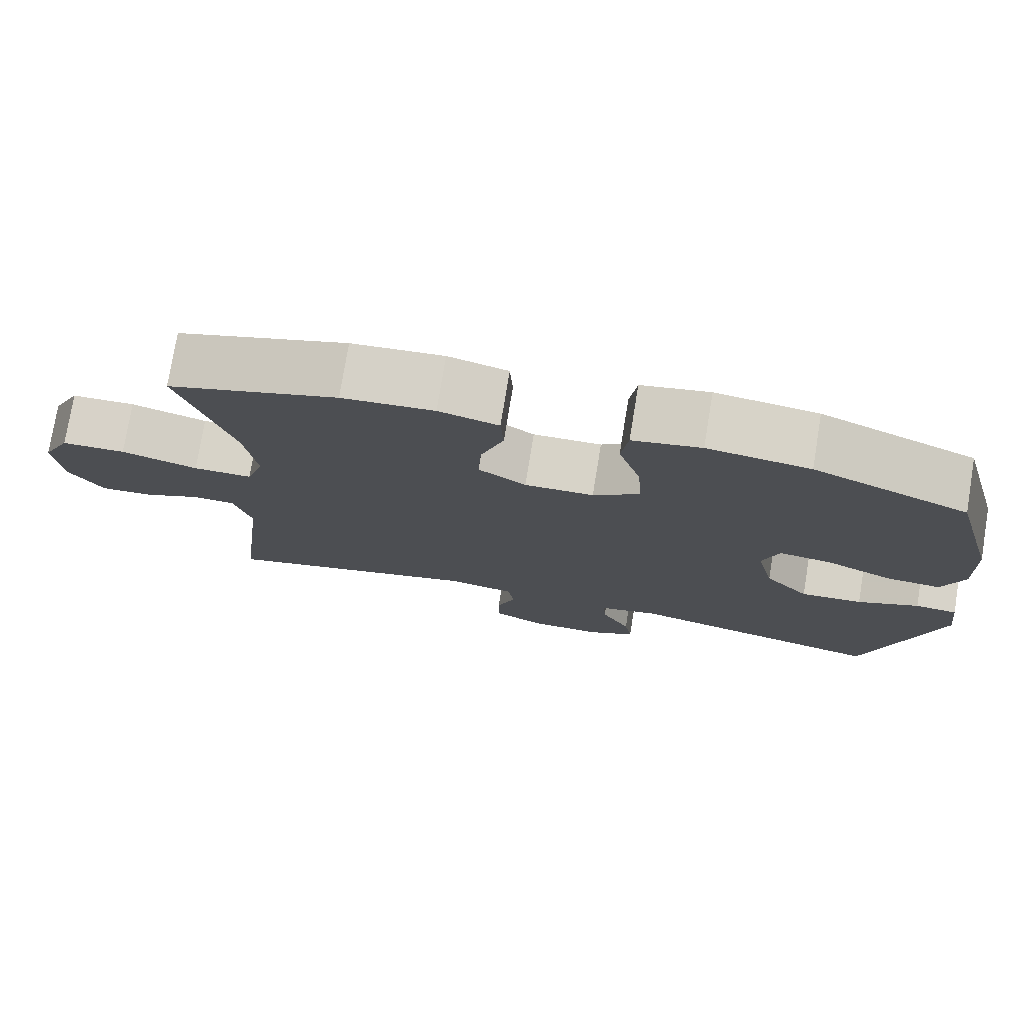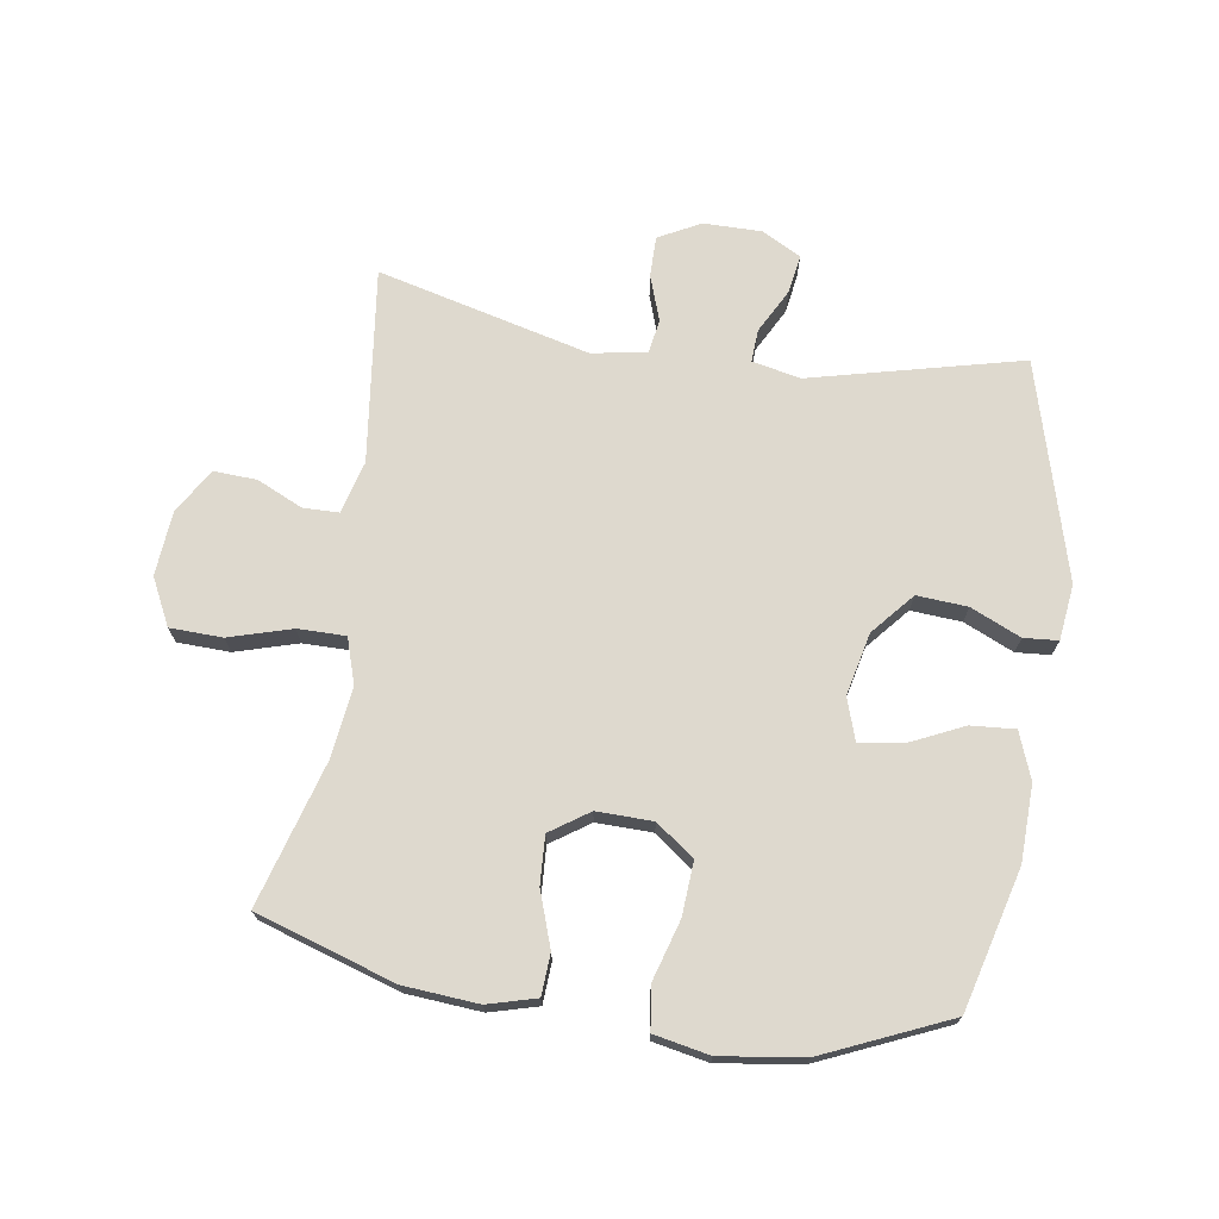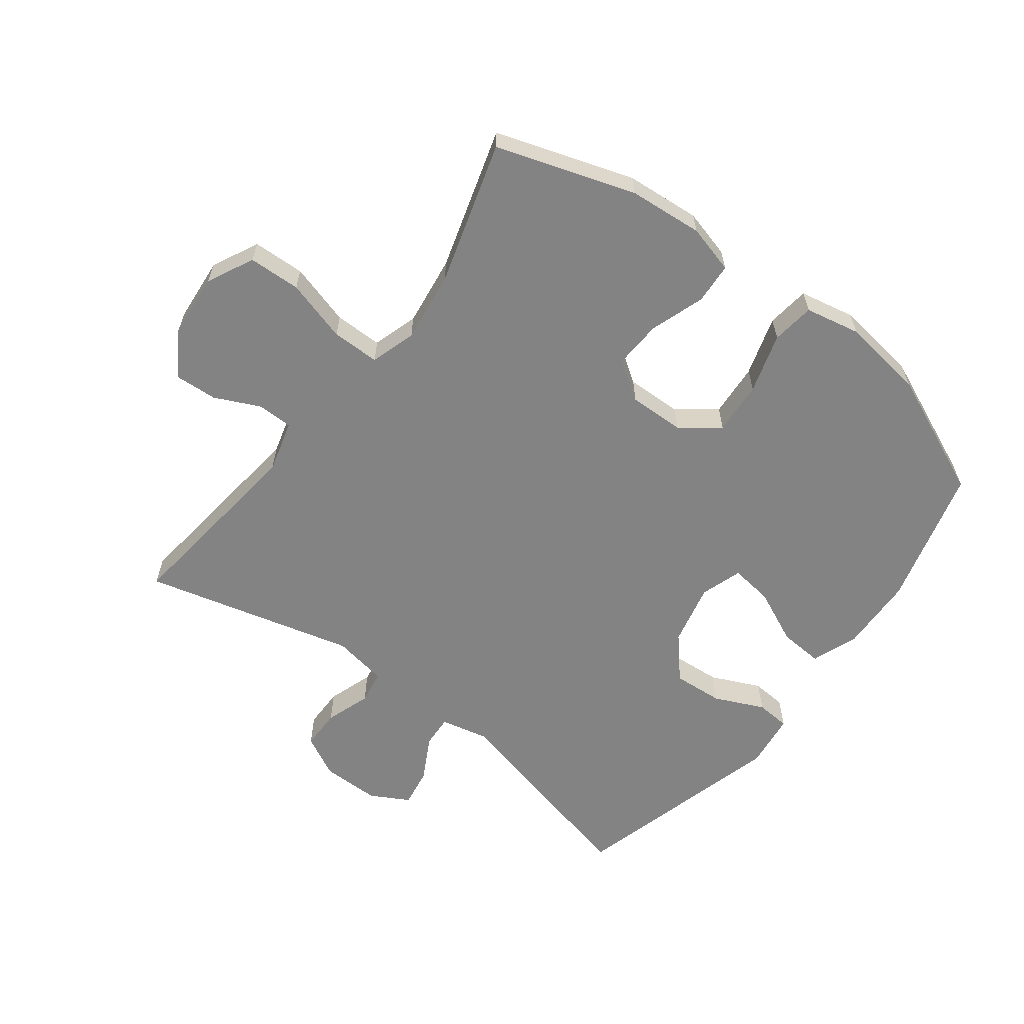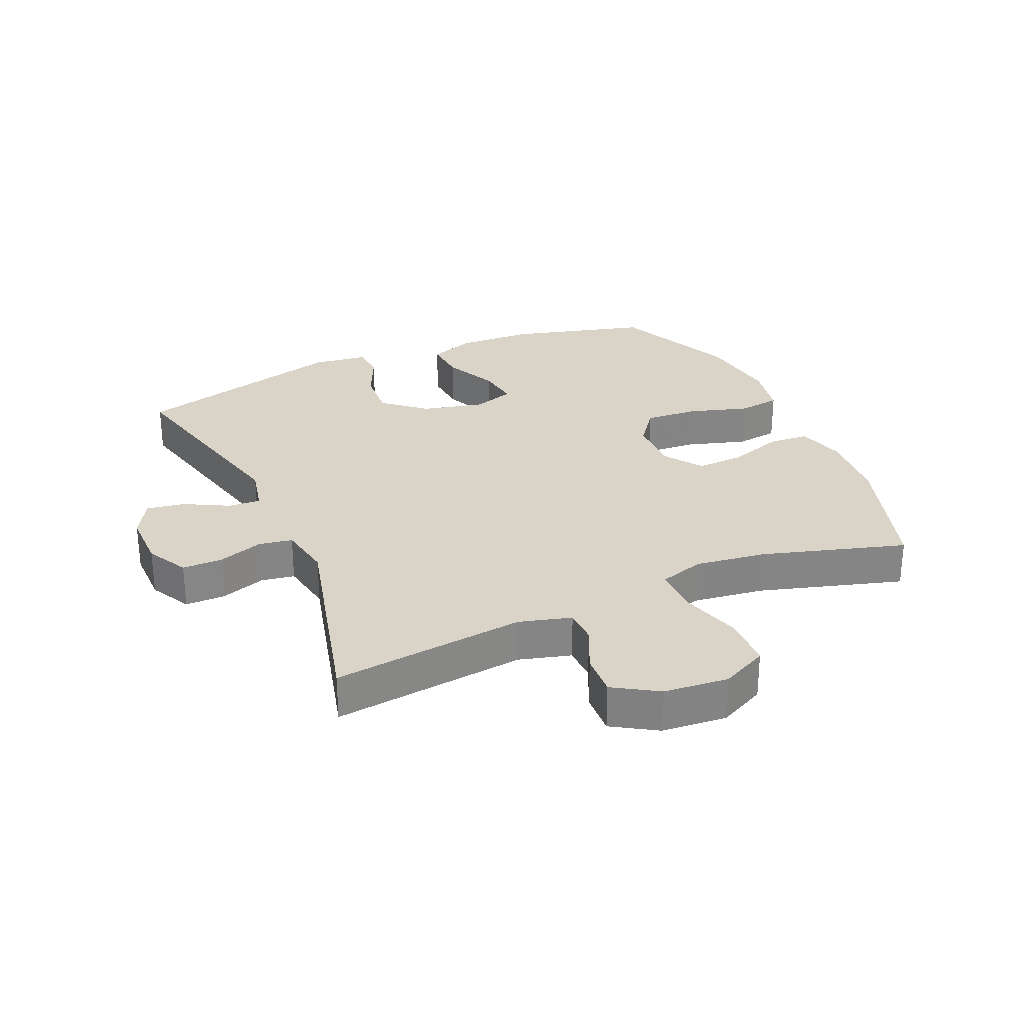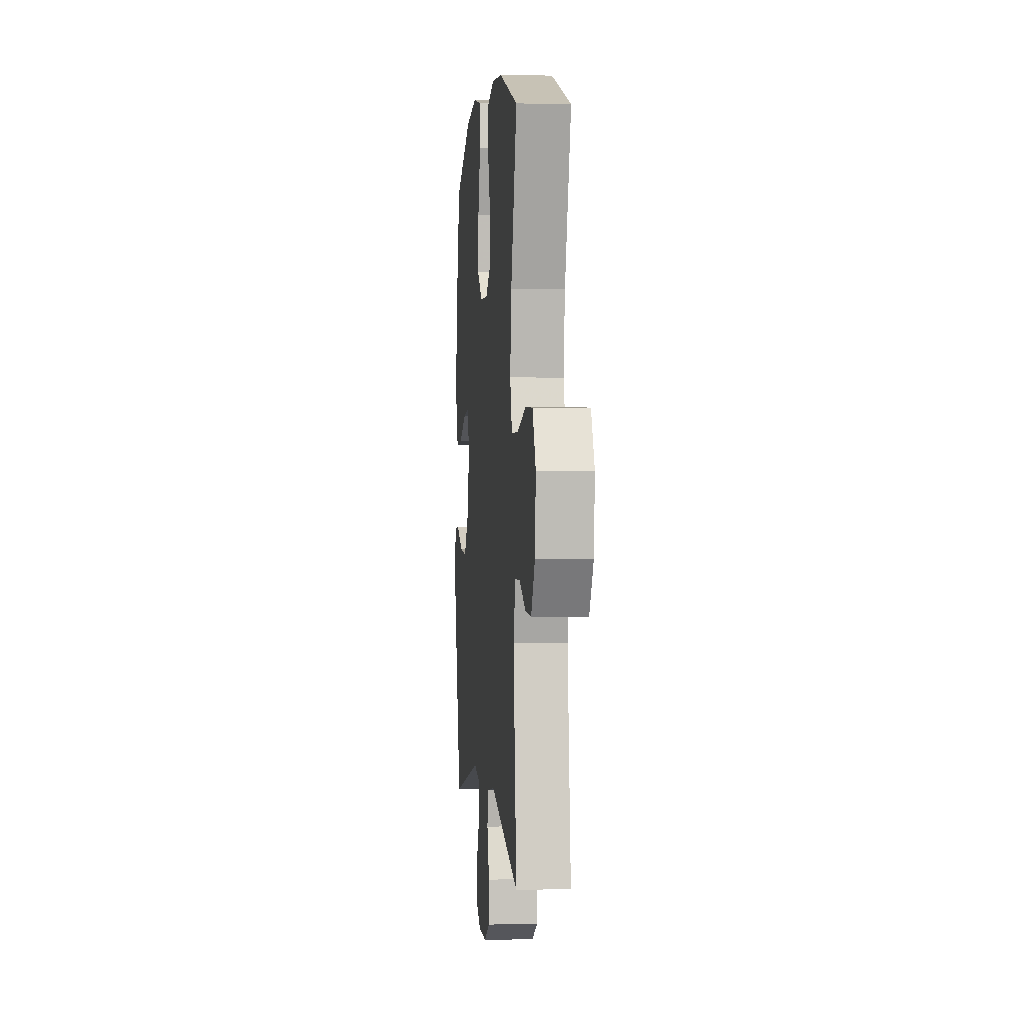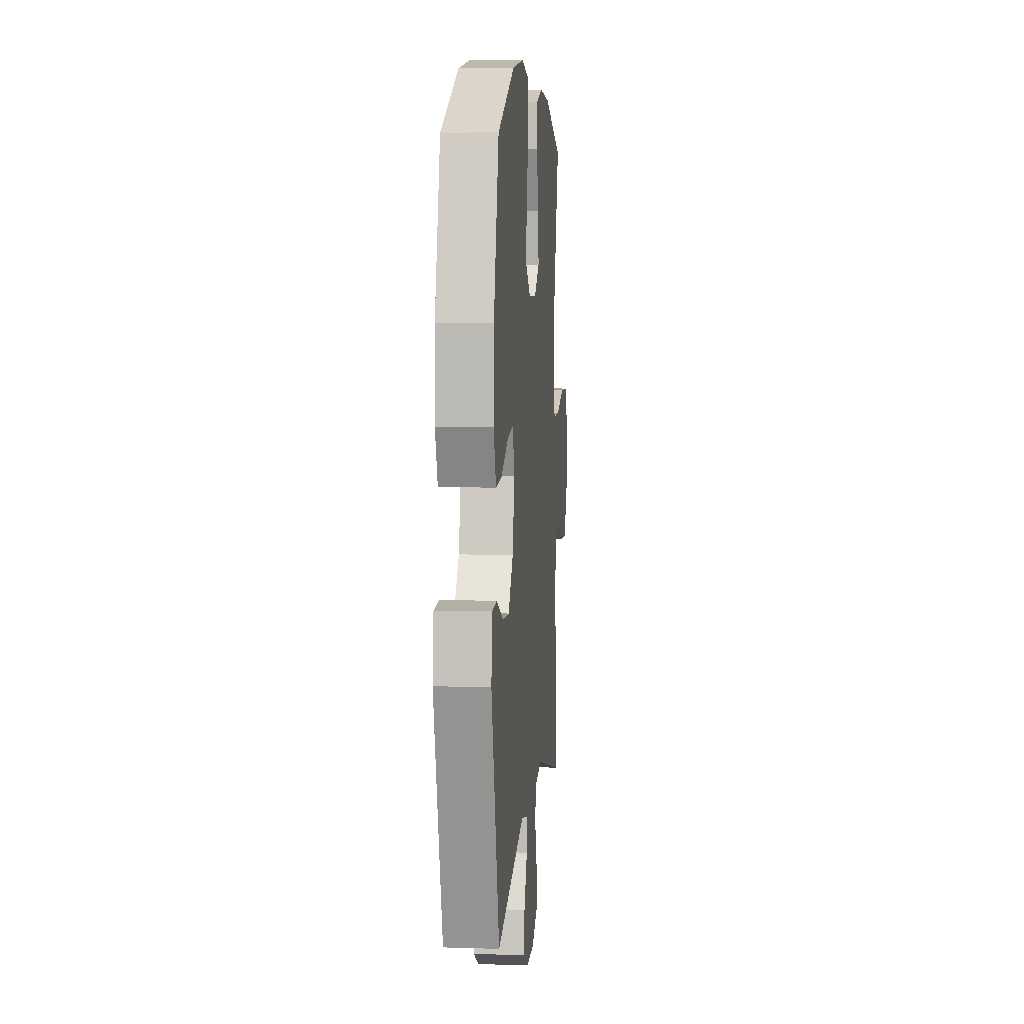
<metadata>
{"format":"obj","ext":"obj","renderer":"f3d","projection":"perspective","resolution":1024,"background":"white","views":[{"elev":76.5,"azim":9.3,"up":"+Z"},{"elev":71.5,"azim":8.5,"up":"+Y"},{"elev":-61.1,"azim":-37.1,"up":"+Y"},{"elev":28.5,"azim":-113.8,"up":"+Y"},{"elev":0.9,"azim":-95.4,"up":"+Z"},{"elev":7.0,"azim":95.1,"up":"+Z"}]}
</metadata>
<code>
v 0.5 0.07 -0.5
v 0.161 0.07 -0.419
v 0.084 0.07 -0.436
v 0.087 0.07 -0.488
v 0.125 0.07 -0.559
v 0.135 0.07 -0.621
v 0.073 0.07 -0.655
v -0.021 0.07 -0.655
v -0.088 0.07 -0.62
v -0.088 0.07 -0.555
v -0.063 0.07 -0.482
v -0.072 0.07 -0.428
v -0.16 0.07 -0.413
v -0.5 0.07 -0.5
v -0.463 0.07 -0.188
v -0.486 0.07 -0.104
v -0.543 0.07 -0.103
v -0.616 0.07 -0.137
v -0.685 0.07 -0.141
v -0.729 0.07 -0.07
v -0.738 0.07 0.034
v -0.701 0.07 0.109
v -0.617 0.07 0.112
v -0.517 0.07 0.083
v -0.44 0.07 0.083
v -0.417 0.07 0.156
v -0.432 0.07 0.27
v -0.5 0.07 0.5
v -0.278 0.07 0.572
v -0.158 0.07 0.582
v -0.08 0.07 0.561
v -0.076 0.07 0.495
v -0.106 0.07 0.407
v -0.11 0.07 0.33
v -0.048 0.07 0.288
v 0.042 0.07 0.29
v 0.103 0.07 0.336
v 0.097 0.07 0.422
v 0.068 0.07 0.518
v 0.077 0.07 0.587
v 0.166 0.07 0.605
v 0.299 0.07 0.587
v 0.5 0.07 0.5
v 0.56 0.07 0.276
v 0.564 0.07 0.154
v 0.536 0.07 0.079
v 0.465 0.07 0.084
v 0.378 0.07 0.124
v 0.309 0.07 0.133
v 0.287 0.07 0.066
v 0.31 0.07 -0.034
v 0.368 0.07 -0.101
v 0.449 0.07 -0.095
v 0.529 0.07 -0.059
v 0.584 0.07 -0.063
v 0.595 0.07 -0.152
v 0.5 0 -0.5
v 0.161 0 -0.419
v 0.084 0 -0.436
v 0.087 0 -0.488
v 0.125 0 -0.559
v 0.135 0 -0.621
v 0.073 0 -0.655
v -0.021 0 -0.655
v -0.088 0 -0.62
v -0.088 0 -0.555
v -0.063 0 -0.482
v -0.072 0 -0.428
v -0.16 0 -0.413
v -0.5 0 -0.5
v -0.463 0 -0.188
v -0.486 0 -0.104
v -0.543 0 -0.103
v -0.616 0 -0.137
v -0.685 0 -0.141
v -0.729 0 -0.07
v -0.738 0 0.034
v -0.701 0 0.109
v -0.617 0 0.112
v -0.517 0 0.083
v -0.44 0 0.083
v -0.417 0 0.156
v -0.432 0 0.27
v -0.5 0 0.5
v -0.278 0 0.572
v -0.158 0 0.582
v -0.08 0 0.561
v -0.076 0 0.495
v -0.106 0 0.407
v -0.11 0 0.33
v -0.048 0 0.288
v 0.042 0 0.29
v 0.103 0 0.336
v 0.097 0 0.422
v 0.068 0 0.518
v 0.077 0 0.587
v 0.166 0 0.605
v 0.299 0 0.587
v 0.5 0 0.5
v 0.56 0 0.276
v 0.564 0 0.154
v 0.536 0 0.079
v 0.465 0 0.084
v 0.378 0 0.124
v 0.309 0 0.133
v 0.287 0 0.066
v 0.31 0 -0.034
v 0.368 0 -0.101
v 0.449 0 -0.095
v 0.529 0 -0.059
v 0.584 0 -0.063
v 0.595 0 -0.152
f 56 1 2
f 55 56 2
f 54 55 2
f 53 54 2
f 52 53 2 3
f 51 52 3
f 50 51 3
f 49 50 3
f 46 47 48
f 45 46 48
f 44 45 48
f 43 44 48
f 42 43 48
f 41 42 48
f 40 41 48
f 39 40 48
f 38 39 48
f 37 38 48 49
f 36 37 49 3
f 31 32 33
f 30 31 33
f 29 30 33
f 28 29 33
f 27 28 33
f 26 27 33 34
f 25 26 34 35
f 22 23 24
f 21 22 24
f 20 21 24
f 19 20 24
f 18 19 24
f 17 18 24
f 16 17 24 25
f 36 3 4
f 35 36 4
f 25 35 4
f 16 25 4
f 15 16 4
f 9 10 11
f 8 9 11
f 7 8 11
f 6 7 11
f 5 6 11
f 4 5 11
f 4 11 12
f 15 4 12
f 13 14 15
f 12 13 15
f 58 57 112
f 58 112 111
f 58 111 110
f 58 110 109
f 59 58 109 108
f 59 108 107
f 59 107 106
f 59 106 105
f 104 103 102
f 104 102 101
f 104 101 100
f 104 100 99
f 104 99 98
f 104 98 97
f 104 97 96
f 104 96 95
f 104 95 94
f 105 104 94 93
f 59 105 93 92
f 89 88 87
f 89 87 86
f 89 86 85
f 89 85 84
f 89 84 83
f 90 89 83 82
f 91 90 82 81
f 80 79 78
f 80 78 77
f 80 77 76
f 80 76 75
f 80 75 74
f 80 74 73
f 81 80 73 72
f 60 59 92
f 60 92 91
f 60 91 81
f 60 81 72
f 60 72 71
f 67 66 65
f 67 65 64
f 67 64 63
f 67 63 62
f 67 62 61
f 67 61 60
f 68 67 60
f 68 60 71
f 71 70 69
f 71 69 68
f 1 57 58 2
f 2 58 59 3
f 3 59 60 4
f 4 60 61 5
f 5 61 62 6
f 6 62 63 7
f 7 63 64 8
f 8 64 65 9
f 9 65 66 10
f 10 66 67 11
f 11 67 68 12
f 12 68 69 13
f 13 69 70 14
f 14 70 71 15
f 15 71 72 16
f 16 72 73 17
f 17 73 74 18
f 18 74 75 19
f 19 75 76 20
f 20 76 77 21
f 21 77 78 22
f 22 78 79 23
f 23 79 80 24
f 24 80 81 25
f 25 81 82 26
f 26 82 83 27
f 27 83 84 28
f 28 84 85 29
f 29 85 86 30
f 30 86 87 31
f 31 87 88 32
f 32 88 89 33
f 33 89 90 34
f 34 90 91 35
f 35 91 92 36
f 36 92 93 37
f 37 93 94 38
f 38 94 95 39
f 39 95 96 40
f 40 96 97 41
f 41 97 98 42
f 42 98 99 43
f 43 99 100 44
f 44 100 101 45
f 45 101 102 46
f 46 102 103 47
f 47 103 104 48
f 48 104 105 49
f 49 105 106 50
f 50 106 107 51
f 51 107 108 52
f 52 108 109 53
f 53 109 110 54
f 54 110 111 55
f 55 111 112 56
f 56 112 57 1

</code>
